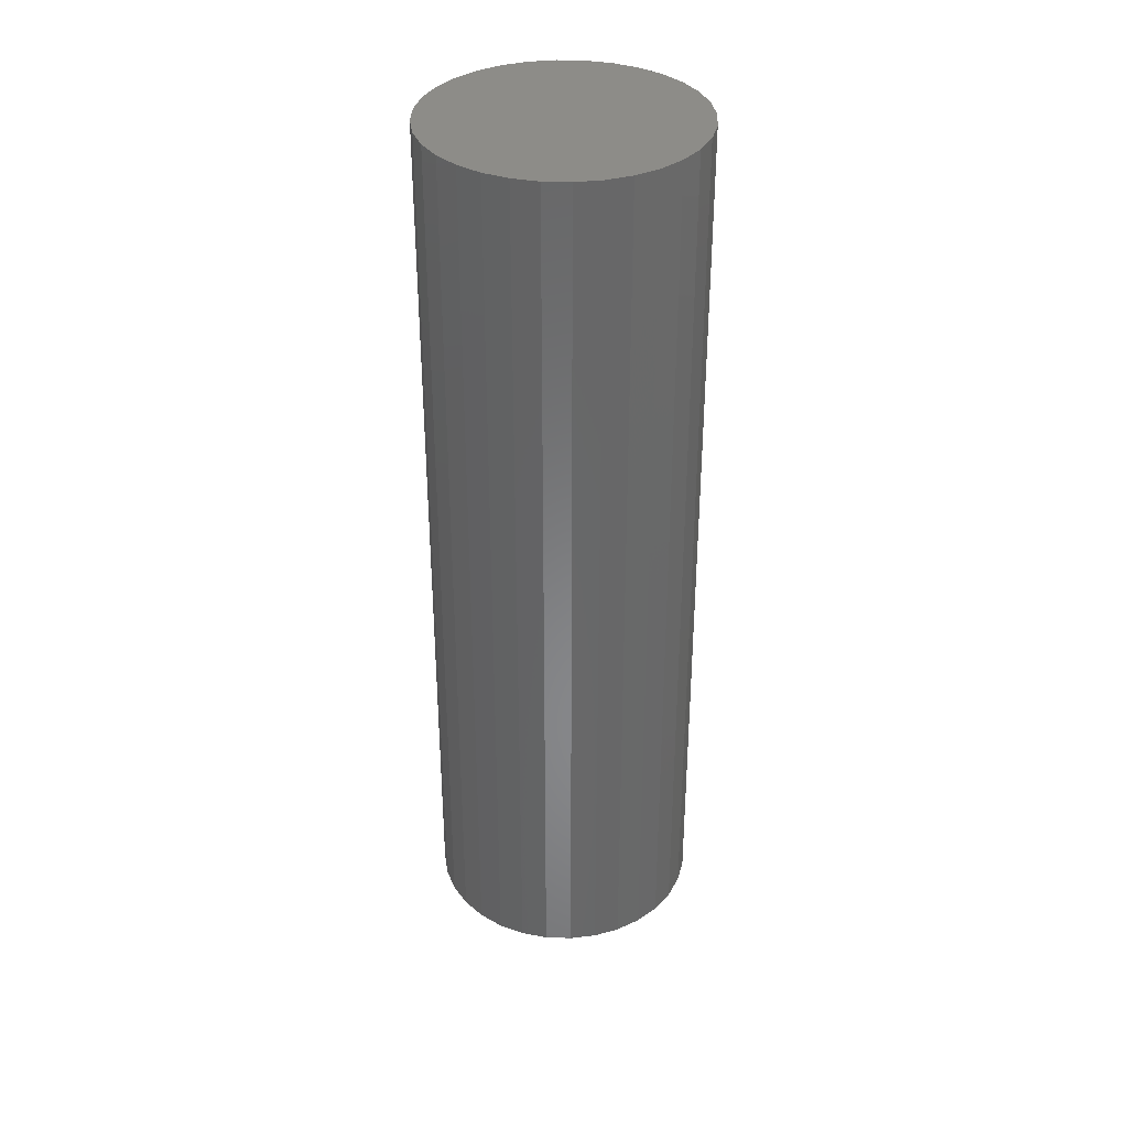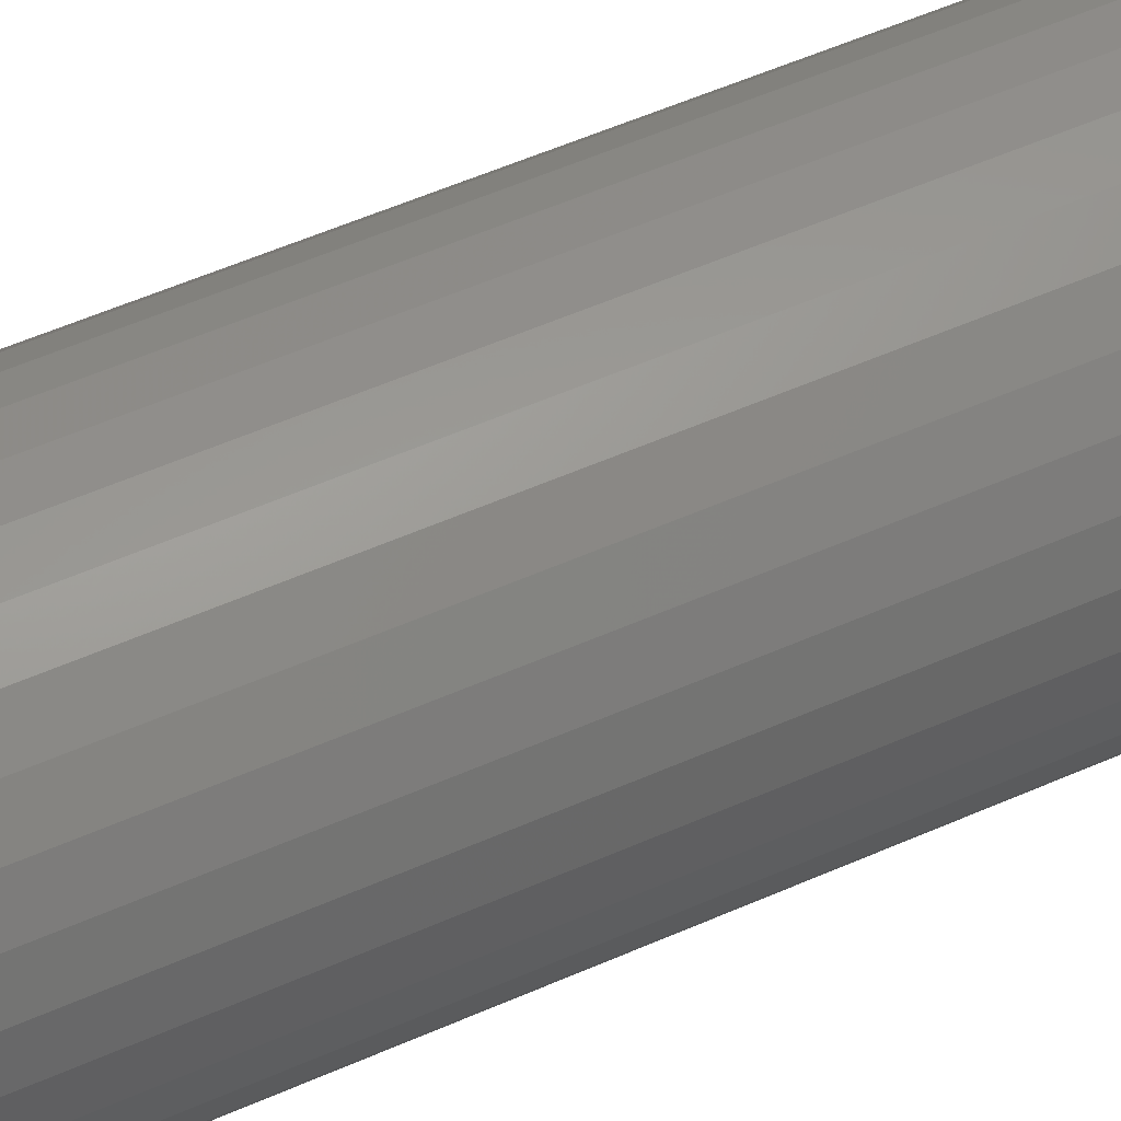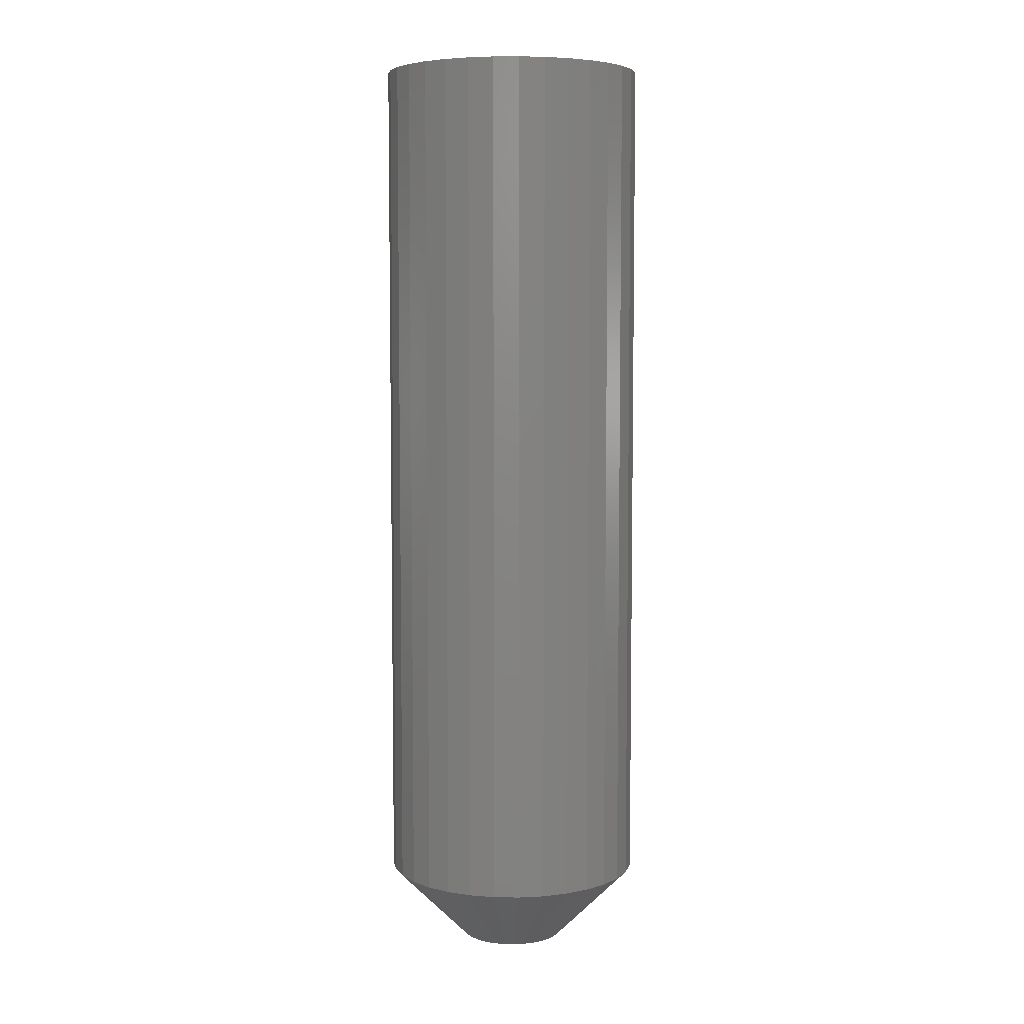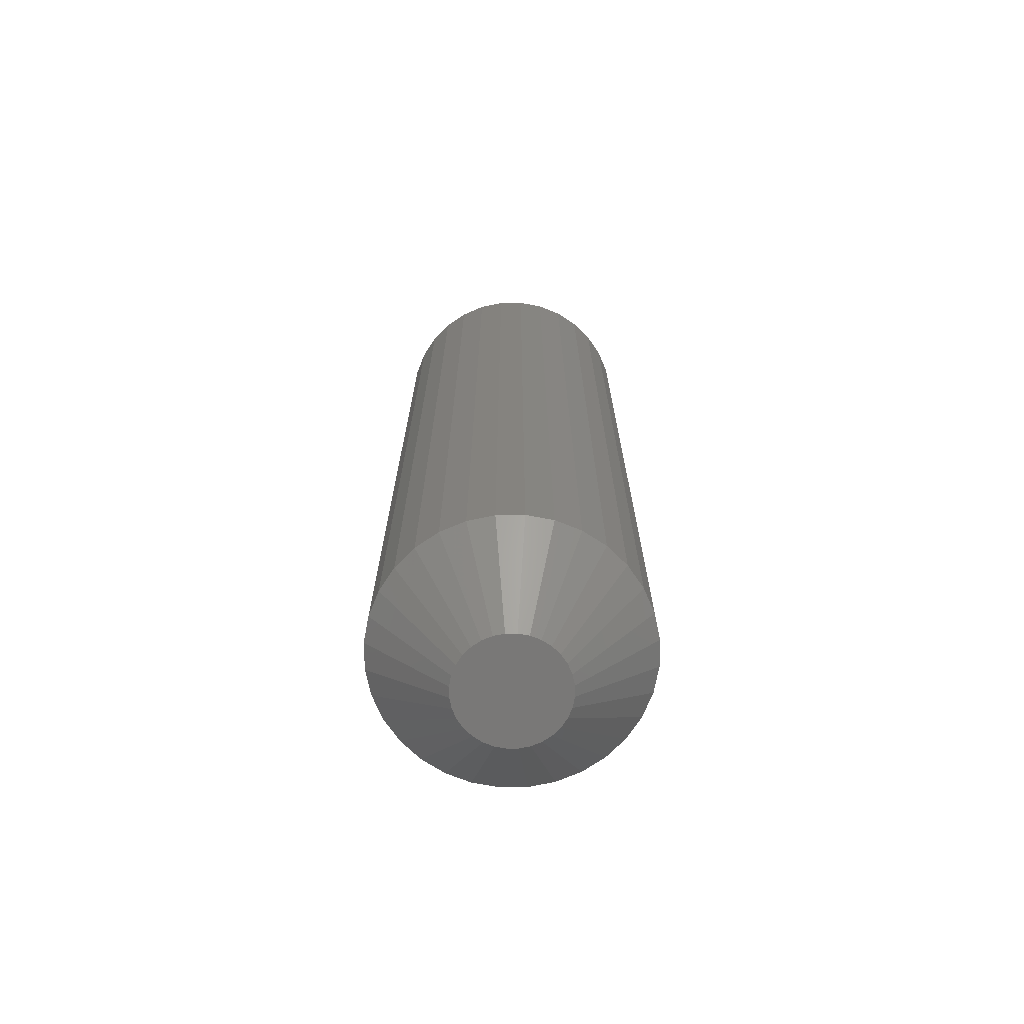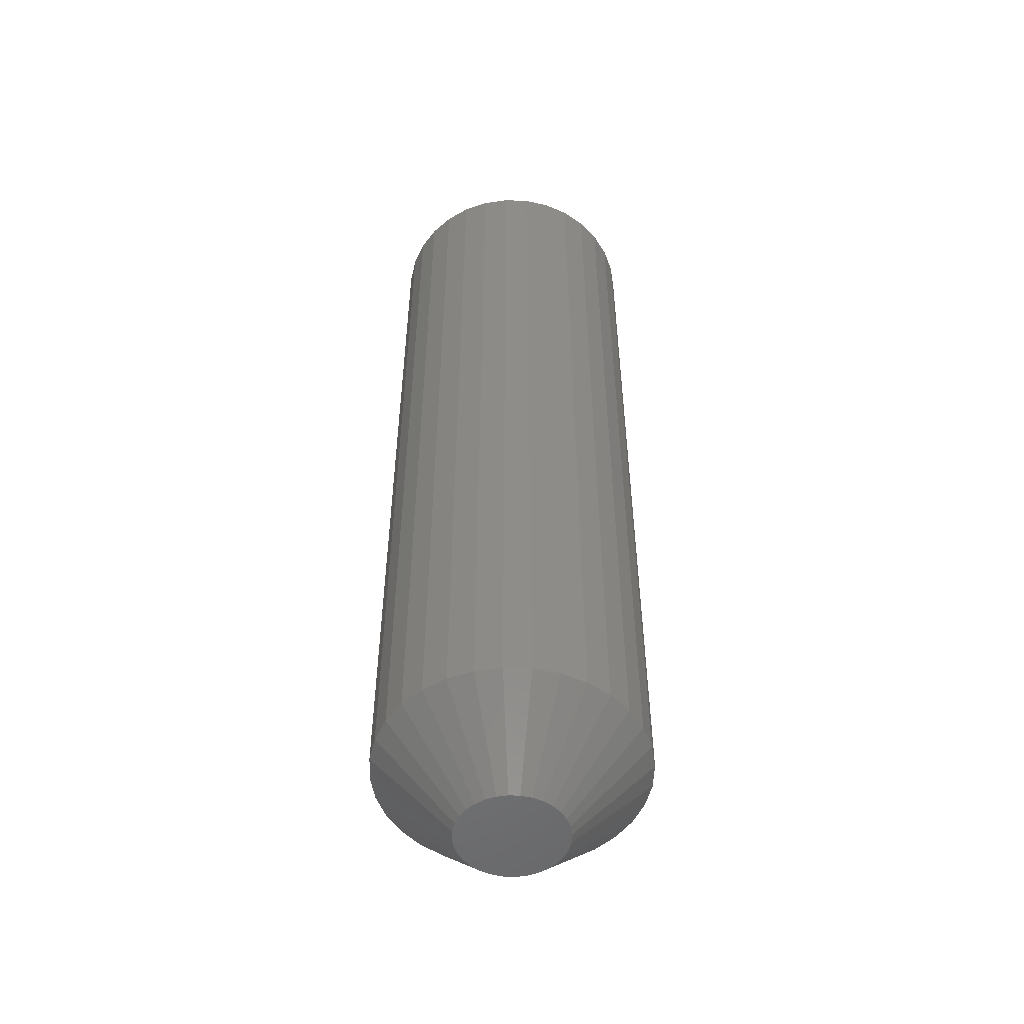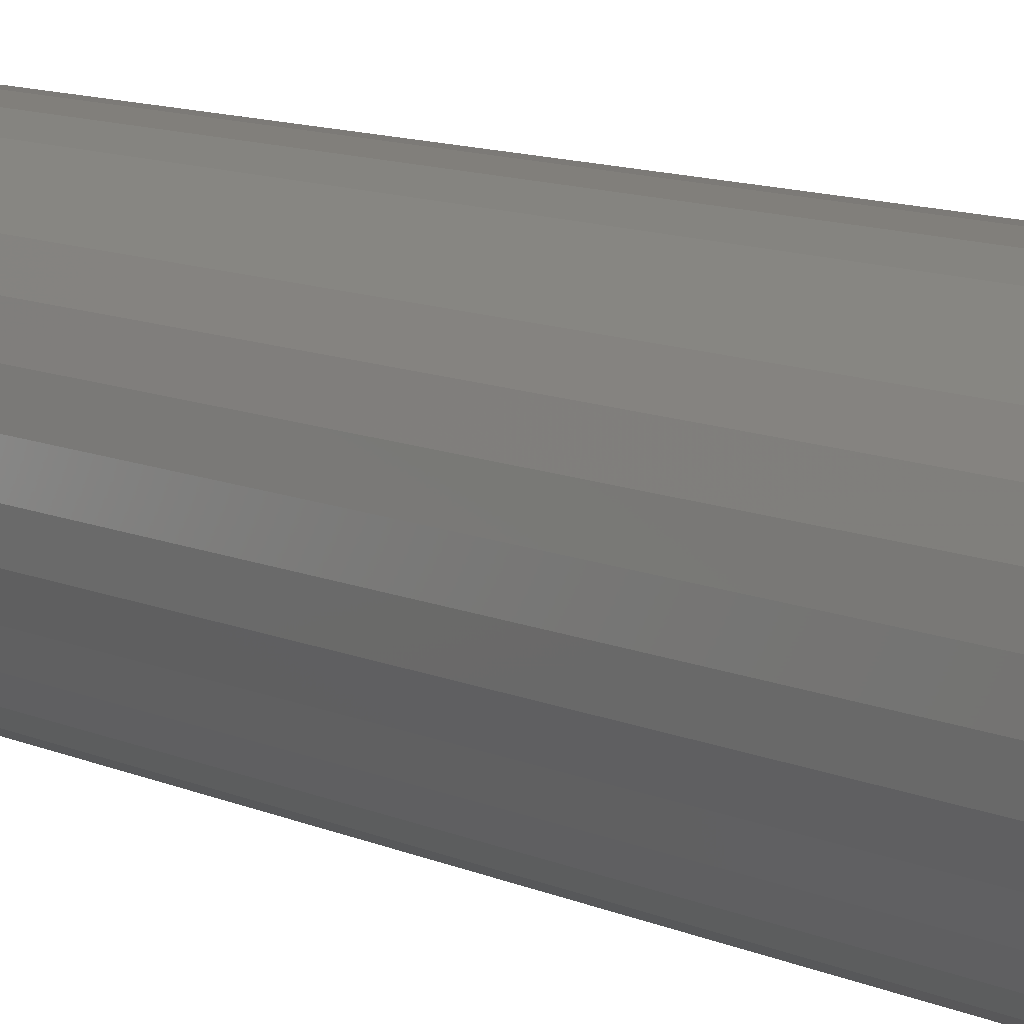
<metadata>
{"format":"stl","ext":"stl","renderer":"f3d","projection":"perspective","resolution":1024,"background":"white","views":[{"elev":35.5,"azim":75.7,"up":"+Y"},{"elev":54.0,"azim":64.7,"up":"+Z"},{"elev":6.0,"azim":-48.1,"up":"+Y"},{"elev":-71.1,"azim":152.5,"up":"+Y"},{"elev":-52.1,"azim":14.7,"up":"+Y"},{"elev":10.6,"azim":-41.4,"up":"+Z"}]}
</metadata>
<code>
# stl→obj: 96 verts, 188 faces
v -0.2773 -0.2812 0.191
v -0.3 -0.2812 0.191
v -0.302 -0.2812 0.1886
v -0.2753 -0.2812 0.1886
v -0.3035 -0.2812 0.1858
v -0.2738 -0.2812 0.1858
v -0.2738 -0.2812 0.1736
v -0.302 -0.2812 0.1708
v -0.2753 -0.2812 0.1708
v -0.3 -0.2812 0.1683
v -0.2773 -0.2812 0.1683
v -0.2976 -0.2812 0.1664
v -0.2797 -0.2812 0.1664
v -0.2948 -0.2812 0.1649
v -0.2918 -0.2812 0.164
v -0.2825 -0.2812 0.1649
v -0.2887 -0.2812 0.1637
v -0.2855 -0.2812 0.164
v -0.2797 -0.2812 0.193
v -0.2825 -0.2812 0.1945
v -0.2855 -0.2812 0.1954
v -0.2887 -0.2812 0.1957
v -0.2918 -0.2812 0.1954
v -0.2948 -0.2812 0.1945
v -0.2976 -0.2812 0.193
v -0.2729 -0.2812 0.1828
v -0.3044 -0.2812 0.1828
v -0.2726 -0.2812 0.1797
v -0.3047 -0.2812 0.1797
v -0.2729 -0.2812 0.1766
v -0.3044 -0.2812 0.1766
v -0.3035 -0.2812 0.1736
v -0.2492 2.191e-18 0.1797
v -0.2492 -0.2578 0.1797
v -0.2499 1.722e-18 0.172
v -0.2499 -0.2578 0.172
v -0.2522 1.186e-18 0.1646
v -0.2522 -0.2578 0.1646
v -0.2558 6.046e-19 0.1578
v -0.2558 -0.2578 0.1578
v -0.2607 -7.704e-34 0.1518
v -0.2607 -0.2578 0.1518
v -0.2667 -6.046e-19 0.1469
v -0.2667 -0.2578 0.1469
v -0.2735 -1.186e-18 0.1432
v -0.2735 -0.2578 0.1432
v -0.281 -1.722e-18 0.141
v -0.281 -0.2578 0.141
v -0.2887 -2.191e-18 0.1402
v -0.2887 -0.2578 0.1402
v -0.2964 -2.577e-18 0.141
v -0.2964 -0.2578 0.141
v -0.3038 -2.863e-18 0.1432
v -0.3038 -0.2578 0.1432
v -0.3106 -3.039e-18 0.1469
v -0.3106 -0.2578 0.1469
v -0.3166 -3.099e-18 0.1518
v -0.3166 -0.2578 0.1518
v -0.3215 -3.039e-18 0.1578
v -0.3215 -0.2578 0.1578
v -0.3251 -2.863e-18 0.1646
v -0.3251 -0.2578 0.1646
v -0.3274 -2.577e-18 0.172
v -0.3274 -0.2578 0.172
v -0.3281 -2.191e-18 0.1797
v -0.3281 -0.2578 0.1797
v -0.3274 -1.722e-18 0.1874
v -0.3274 -0.2578 0.1874
v -0.3251 -1.186e-18 0.1948
v -0.3251 -0.2578 0.1948
v -0.3215 -6.046e-19 0.2016
v -0.3215 -0.2578 0.2016
v -0.3166 1.926e-33 0.2076
v -0.3166 -0.2578 0.2076
v -0.3106 6.046e-19 0.2125
v -0.3106 -0.2578 0.2125
v -0.3038 1.186e-18 0.2162
v -0.3038 -0.2578 0.2162
v -0.2964 1.722e-18 0.2184
v -0.2964 -0.2578 0.2184
v -0.2887 2.191e-18 0.2192
v -0.2887 -0.2578 0.2192
v -0.281 2.577e-18 0.2184
v -0.281 -0.2578 0.2184
v -0.2735 2.863e-18 0.2162
v -0.2735 -0.2578 0.2162
v -0.2667 3.039e-18 0.2125
v -0.2667 -0.2578 0.2125
v -0.2607 3.099e-18 0.2076
v -0.2607 -0.2578 0.2076
v -0.2558 3.039e-18 0.2016
v -0.2558 -0.2578 0.2016
v -0.2522 2.863e-18 0.1948
v -0.2522 -0.2578 0.1948
v -0.2499 2.577e-18 0.1874
v -0.2499 -0.2578 0.1874
f 1 2 3
f 1 3 4
f 4 3 5
f 4 5 6
f 7 8 9
f 9 8 10
f 9 10 11
f 11 10 12
f 11 12 13
f 12 14 13
f 13 14 15
f 13 15 16
f 15 17 16
f 16 17 18
f 19 20 21
f 19 21 22
f 19 22 23
f 19 23 24
f 19 24 25
f 19 25 2
f 19 2 1
f 6 5 26
f 26 5 27
f 26 27 28
f 28 27 29
f 28 29 30
f 30 29 31
f 30 31 7
f 7 31 32
f 7 32 8
f 33 34 35
f 35 34 36
f 35 36 37
f 37 36 38
f 37 38 39
f 39 38 40
f 39 40 41
f 41 40 42
f 41 42 43
f 43 42 44
f 43 44 45
f 45 44 46
f 45 46 47
f 47 46 48
f 47 48 49
f 49 48 50
f 49 50 51
f 51 50 52
f 51 52 53
f 53 52 54
f 53 54 55
f 55 54 56
f 55 56 57
f 57 56 58
f 57 58 59
f 59 58 60
f 59 60 61
f 61 60 62
f 61 62 63
f 63 62 64
f 63 64 65
f 65 64 66
f 65 66 67
f 67 66 68
f 67 68 69
f 69 68 70
f 69 70 71
f 71 70 72
f 71 72 73
f 73 72 74
f 73 74 75
f 75 74 76
f 75 76 77
f 77 76 78
f 77 78 79
f 79 78 80
f 79 80 81
f 81 80 82
f 81 82 83
f 83 82 84
f 83 84 85
f 85 84 86
f 85 86 87
f 87 86 88
f 87 88 89
f 89 88 90
f 89 90 91
f 91 90 92
f 91 92 93
f 93 92 94
f 93 94 95
f 95 94 96
f 95 96 33
f 33 96 34
f 29 27 66
f 27 68 66
f 34 96 28
f 96 26 28
f 96 94 6
f 26 96 6
f 92 90 4
f 4 94 92
f 6 94 4
f 88 86 20
f 19 88 20
f 19 1 88
f 84 82 21
f 21 86 84
f 20 86 21
f 80 78 24
f 23 80 24
f 23 22 80
f 76 74 25
f 25 78 76
f 24 78 25
f 72 70 5
f 3 72 5
f 3 2 72
f 27 70 68
f 5 70 27
f 1 4 90
f 90 88 1
f 22 21 82
f 82 80 22
f 2 25 74
f 74 72 2
f 28 30 34
f 30 36 34
f 66 64 29
f 64 31 29
f 64 62 32
f 31 64 32
f 60 58 8
f 8 62 60
f 32 62 8
f 56 54 14
f 12 56 14
f 12 10 56
f 52 50 15
f 15 54 52
f 14 54 15
f 48 46 16
f 18 48 16
f 18 17 48
f 44 42 13
f 13 46 44
f 16 46 13
f 40 38 7
f 9 40 7
f 9 11 40
f 30 38 36
f 7 38 30
f 10 8 58
f 58 56 10
f 17 15 50
f 50 48 17
f 11 13 42
f 42 40 11
f 77 79 81
f 77 81 83
f 85 77 83
f 75 77 85
f 87 75 85
f 73 75 87
f 89 73 87
f 71 73 89
f 91 71 89
f 69 71 91
f 93 69 91
f 67 69 93
f 95 67 93
f 37 61 35
f 59 61 37
f 39 59 37
f 57 59 39
f 41 57 39
f 55 57 41
f 43 55 41
f 53 55 43
f 45 53 43
f 51 53 45
f 49 51 45
f 47 49 45
f 61 63 35
f 35 63 65
f 35 65 33
f 33 65 67
f 33 67 95

</code>
